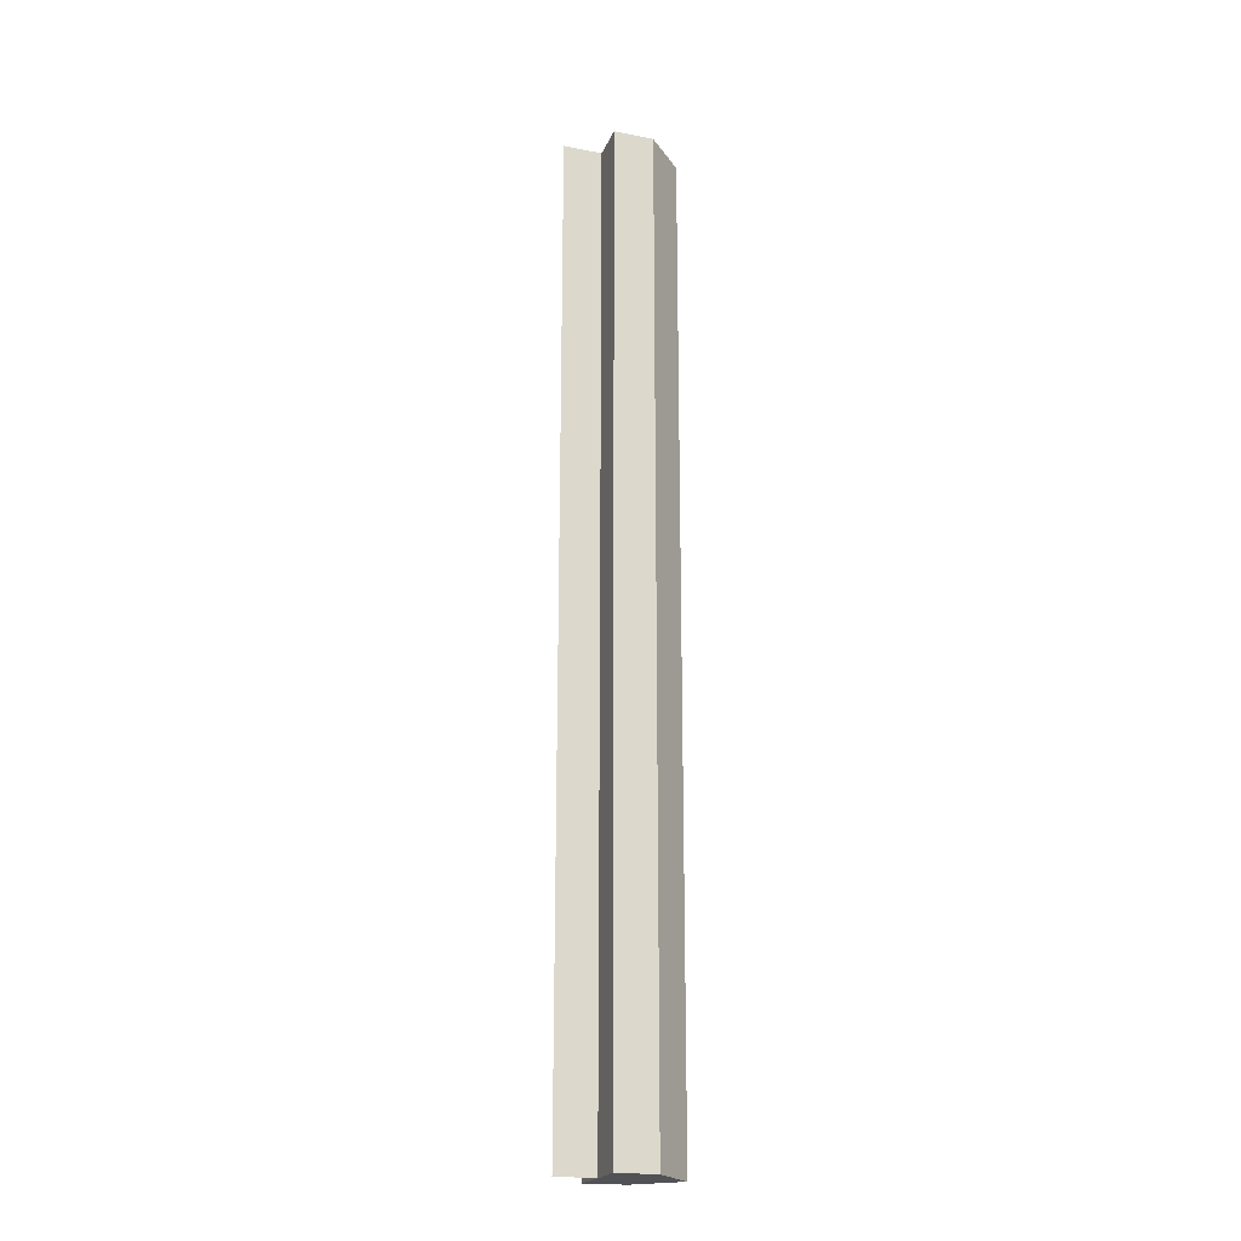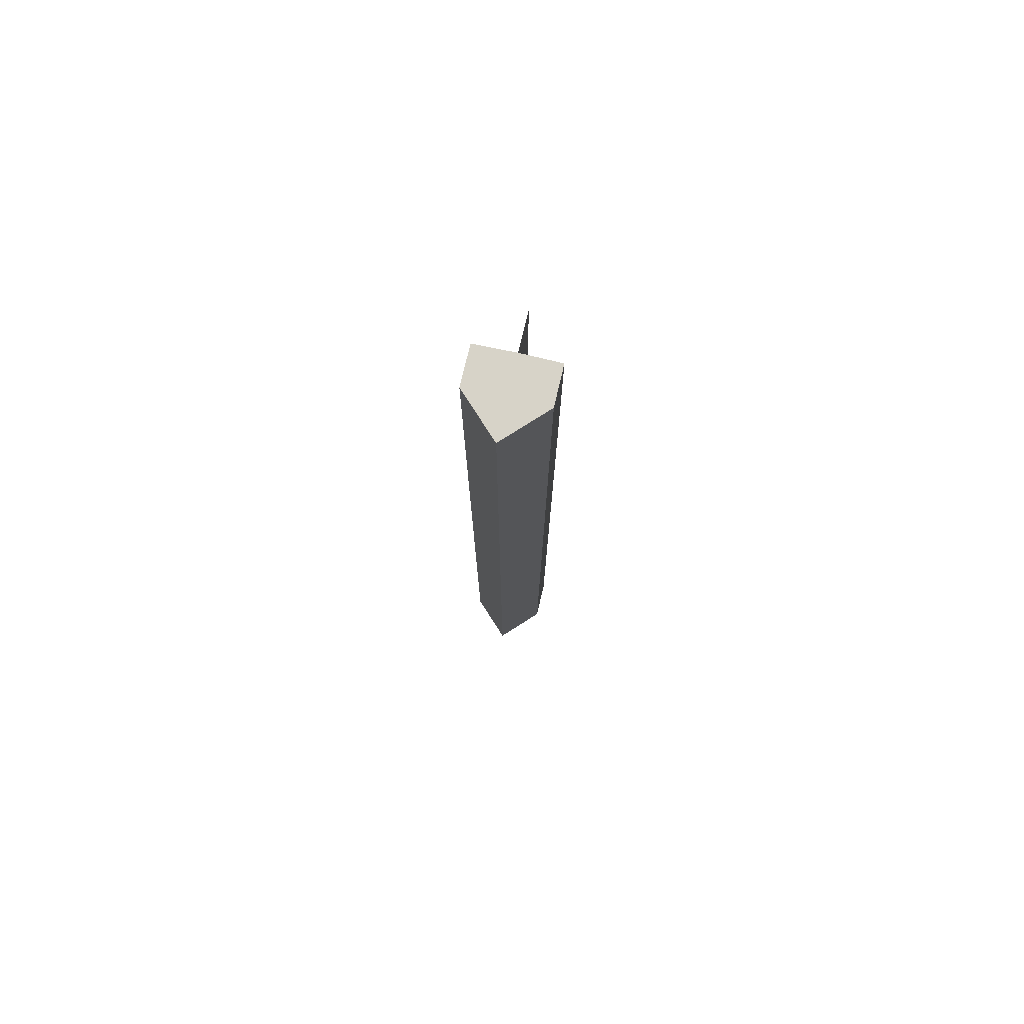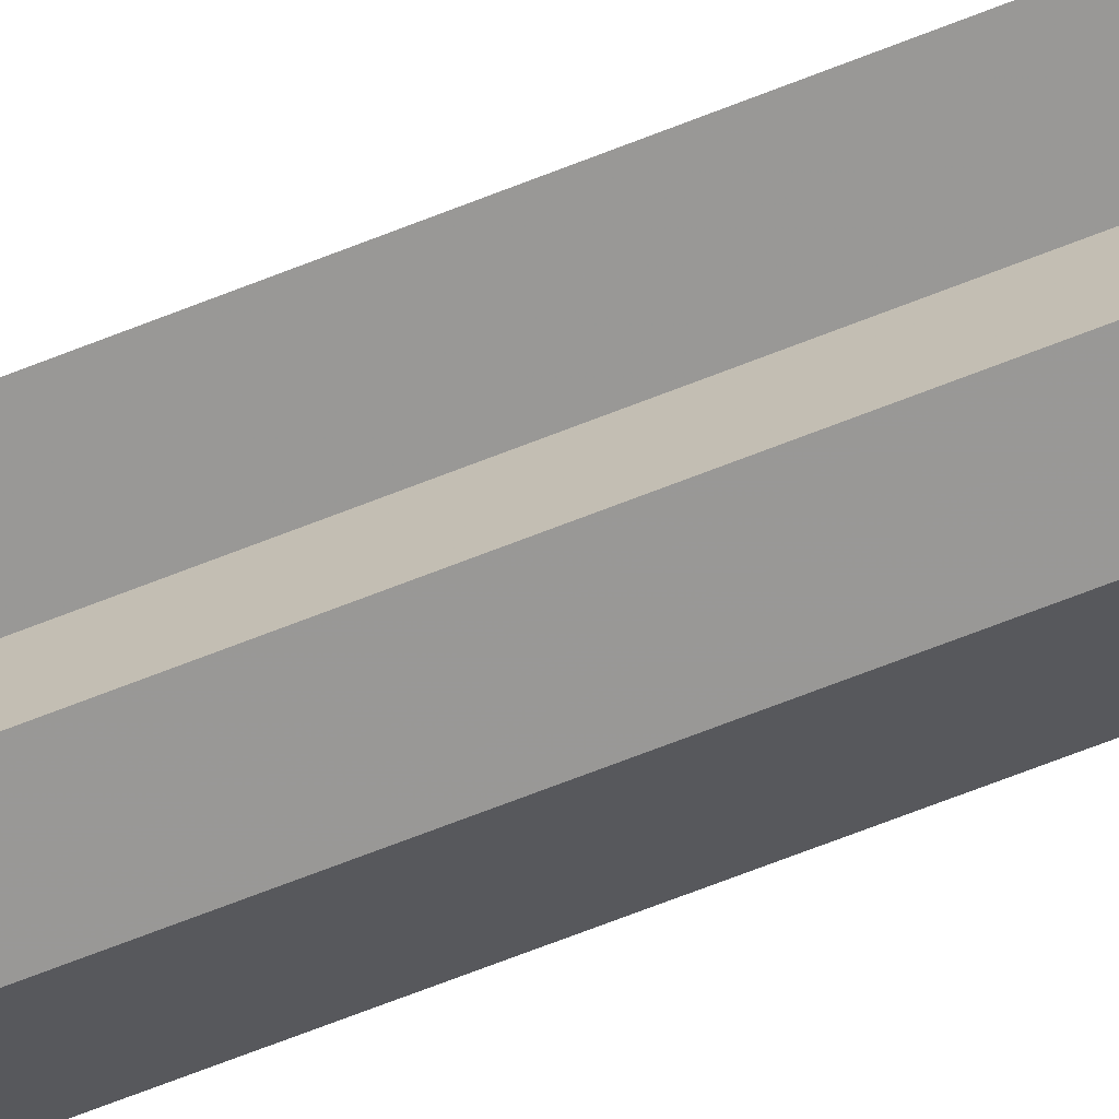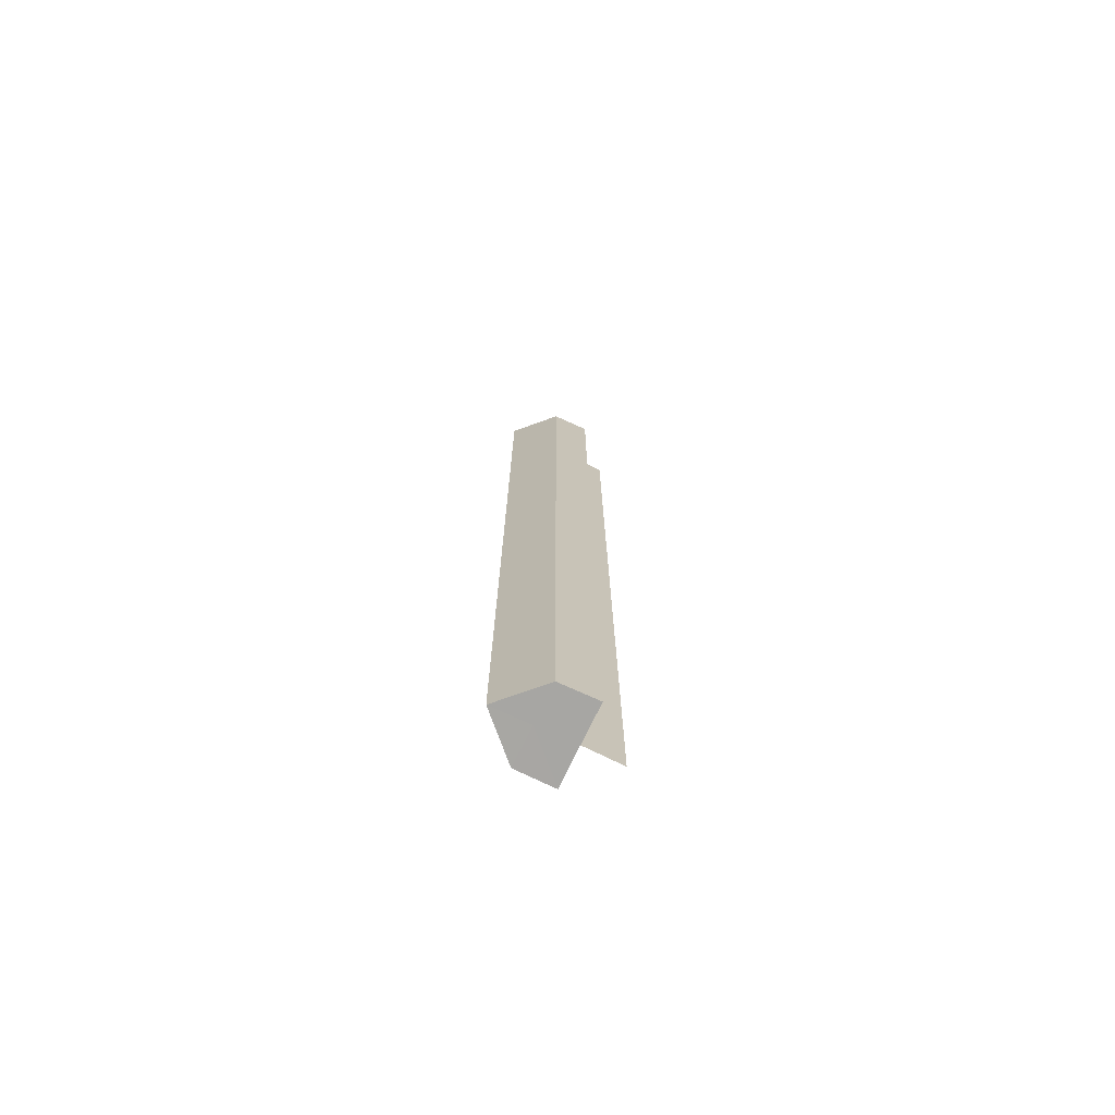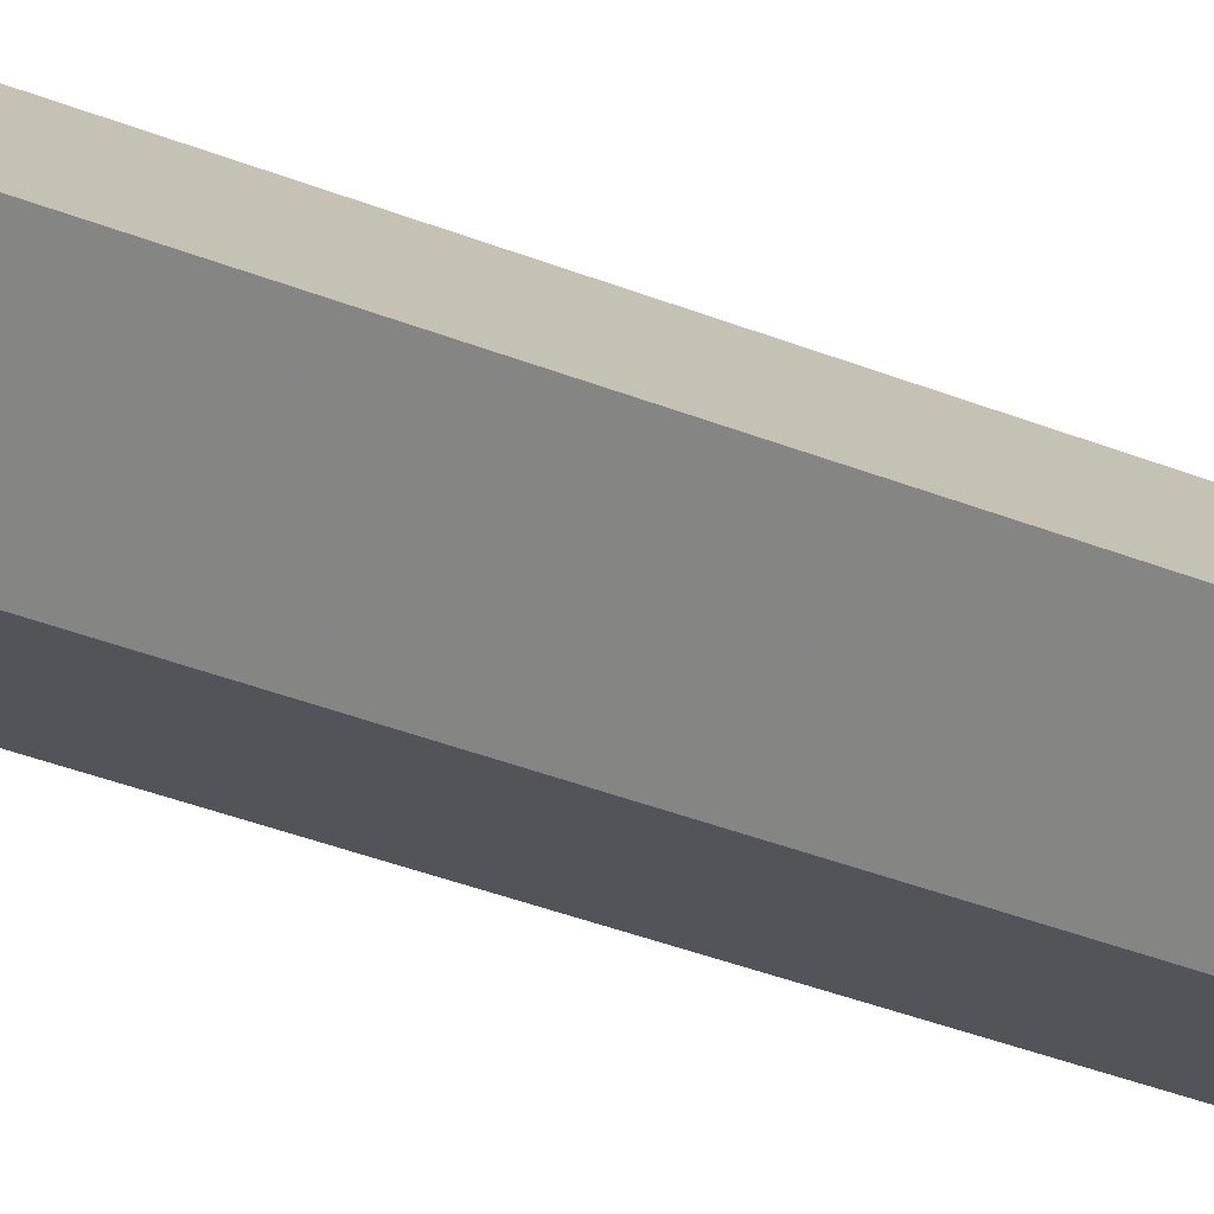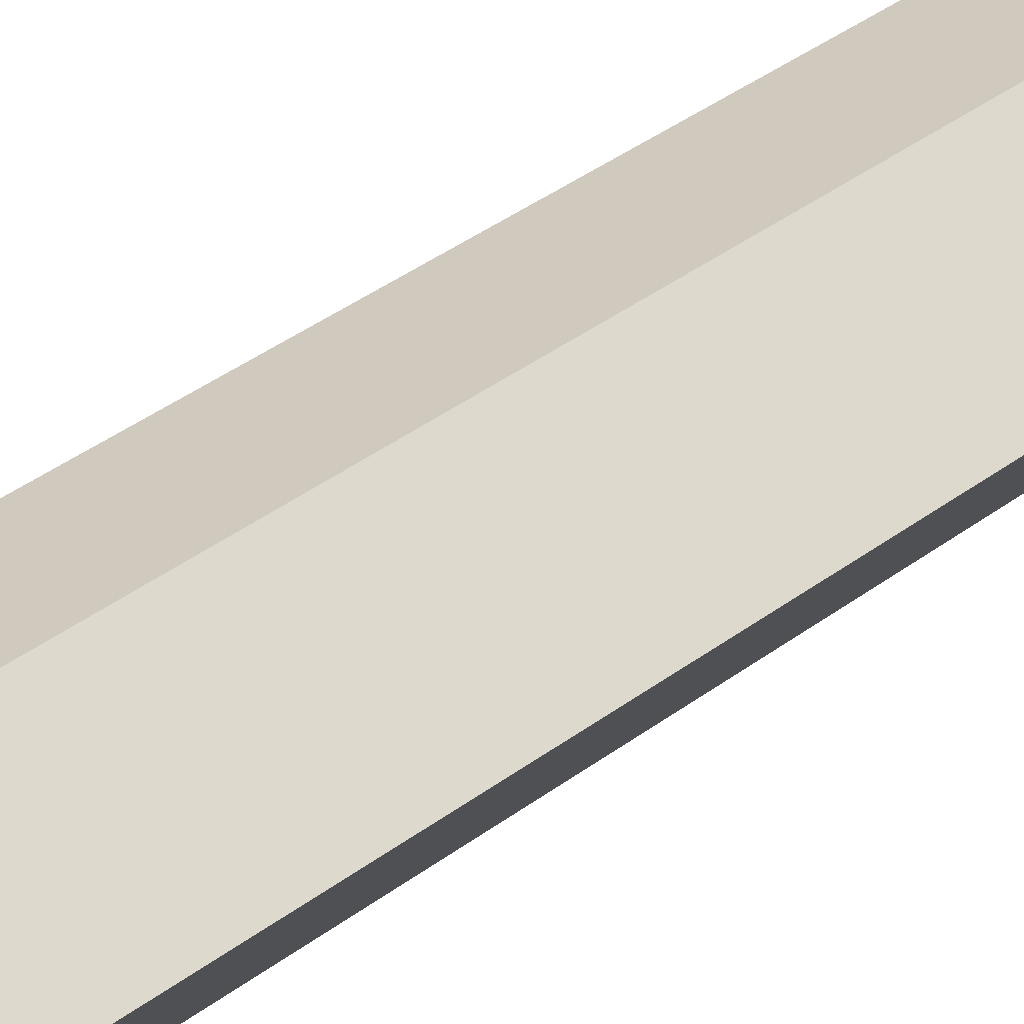
<metadata>
{"format":"obj","ext":"obj","renderer":"f3d","projection":"perspective","resolution":1024,"background":"white","views":[{"elev":-21.3,"azim":160.9,"up":"+Z"},{"elev":76.8,"azim":-76.8,"up":"+Z"},{"elev":-68.8,"azim":111.5,"up":"+Y"},{"elev":-74.1,"azim":-25.2,"up":"+Z"},{"elev":-23.4,"azim":-128.1,"up":"+Y"},{"elev":22.3,"azim":-147.3,"up":"+Y"}]}
</metadata>
<code>
o 29367
v 2222 1880 14.15
v 2222 1880 14.15
v 2222 1880 13.9
v 2222 1880 14.15
v 2222 1880 13.9
v 2222 1880 14.15
v 2222 1880 13.9
v 2222 1880 14.15
v 2222 1880 14.15
v 2222 1880 13.9
v 2222 1880 13.9
v 2222 1880 14.15
v 2222 1880 13.9
v 2222 1880 14.15
v 2222 1880 14.15
v 2222 1880 14.15
v 2222 1880 14.15
v 2222 1880 14.15
v 2222 1880 13.9
v 2222 1880 14.15
v 2222 1880 14.15
v 2222 1880 13.9
v 2222 1880 13.9
v 2222 1880 13.9
v 2222 1880 14.15
v 2222 1880 14.15
v 2222 1880 14.15
v 2222 1880 14.15
v 2222 1880 13.9
v 2222 1880 13.9
v 2222 1880 13.9
v 2222 1880 14.15
v 2222 1880 13.9
v 2222 1880 14.15
v 2222 1880 14.15
v 2222 1880 14.15
v 2222 1880 13.9
v 2222 1880 13.9
v 2222 1880 13.9
v 2222 1880 13.9
v 2222 1880 13.9
v 2222 1880 13.9
v 2222 1880 13.9
f 1 2 3
f 4 2 5
f 3 6 7
f 5 6 7
f 8 6 9
f 10 9 11
f 8 9 12
f 13 14 10
f 8 15 6
f 16 17 13
f 17 18 19
f 8 20 15
f 8 21 20
f 8 12 21
f 22 21 23
f 24 25 22
f 26 27 24
f 27 28 29
f 30 15 31
f 30 32 33
f 34 35 30
f 34 36 30
f 37 38 39
f 37 40 38
f 37 39 41
f 37 42 40
f 37 41 43
f 37 43 42

</code>
